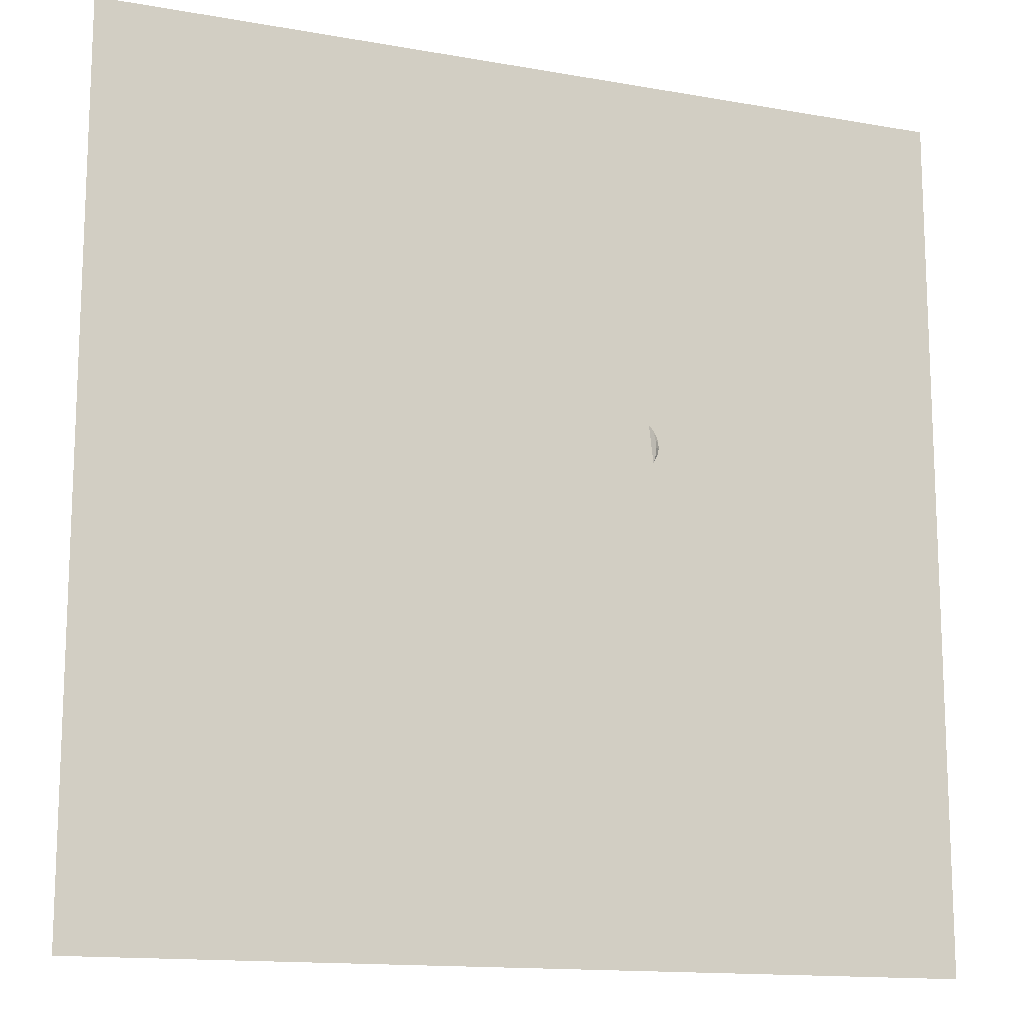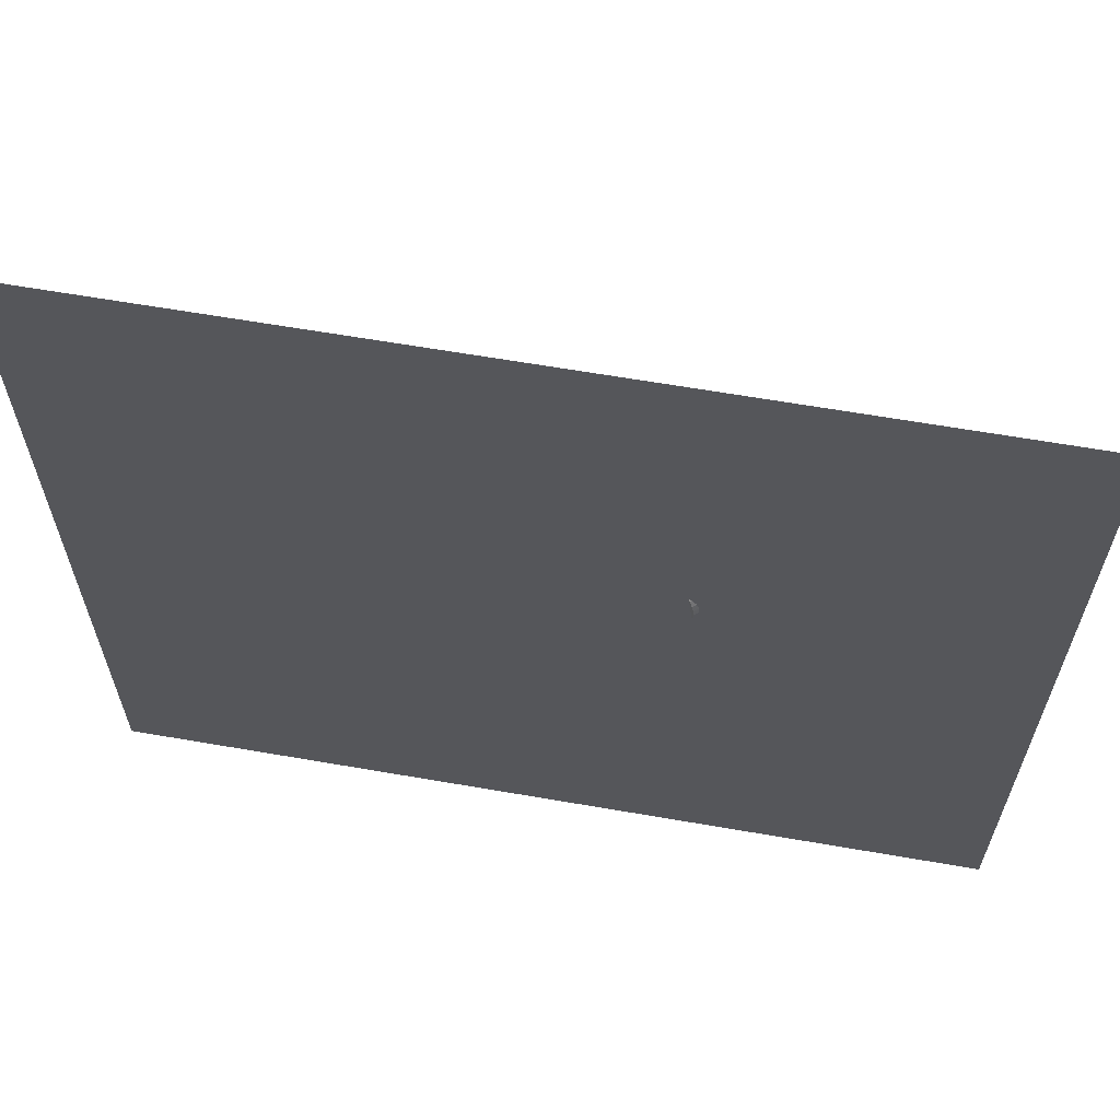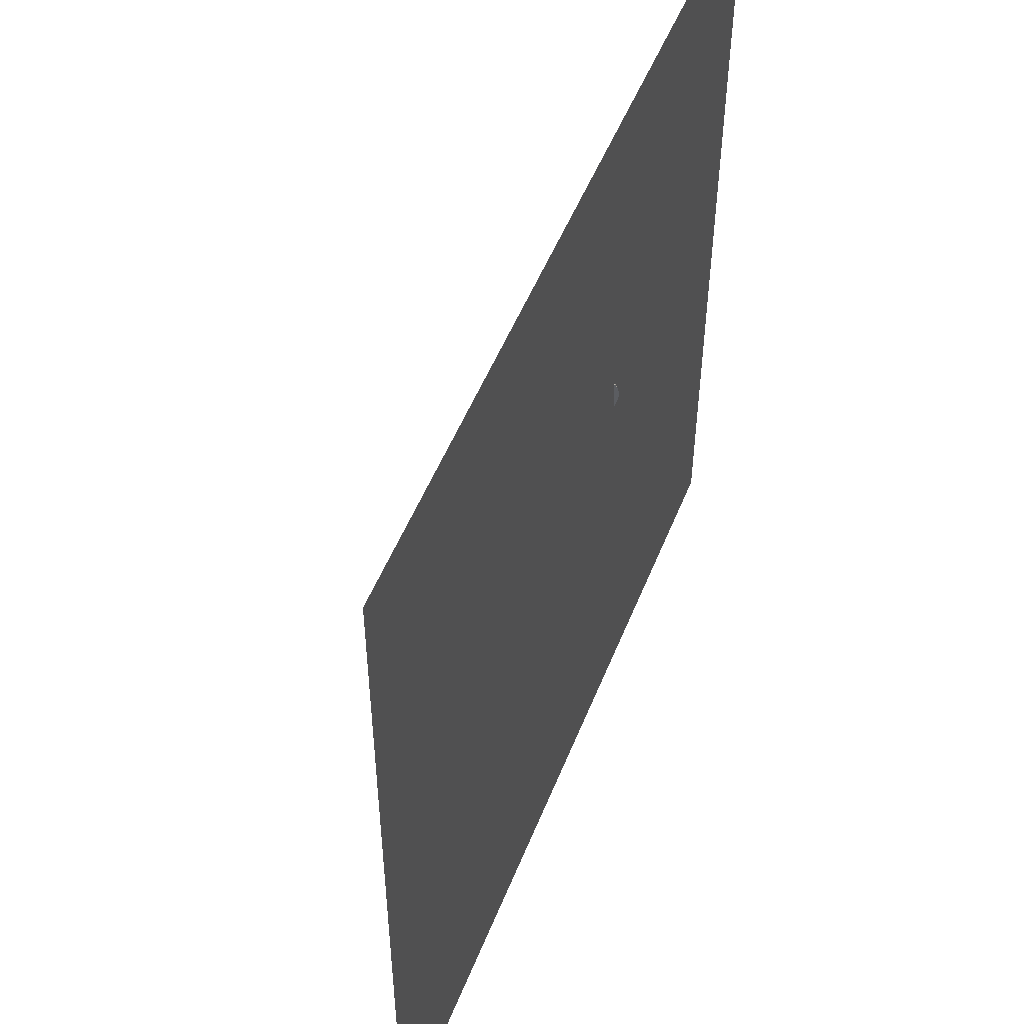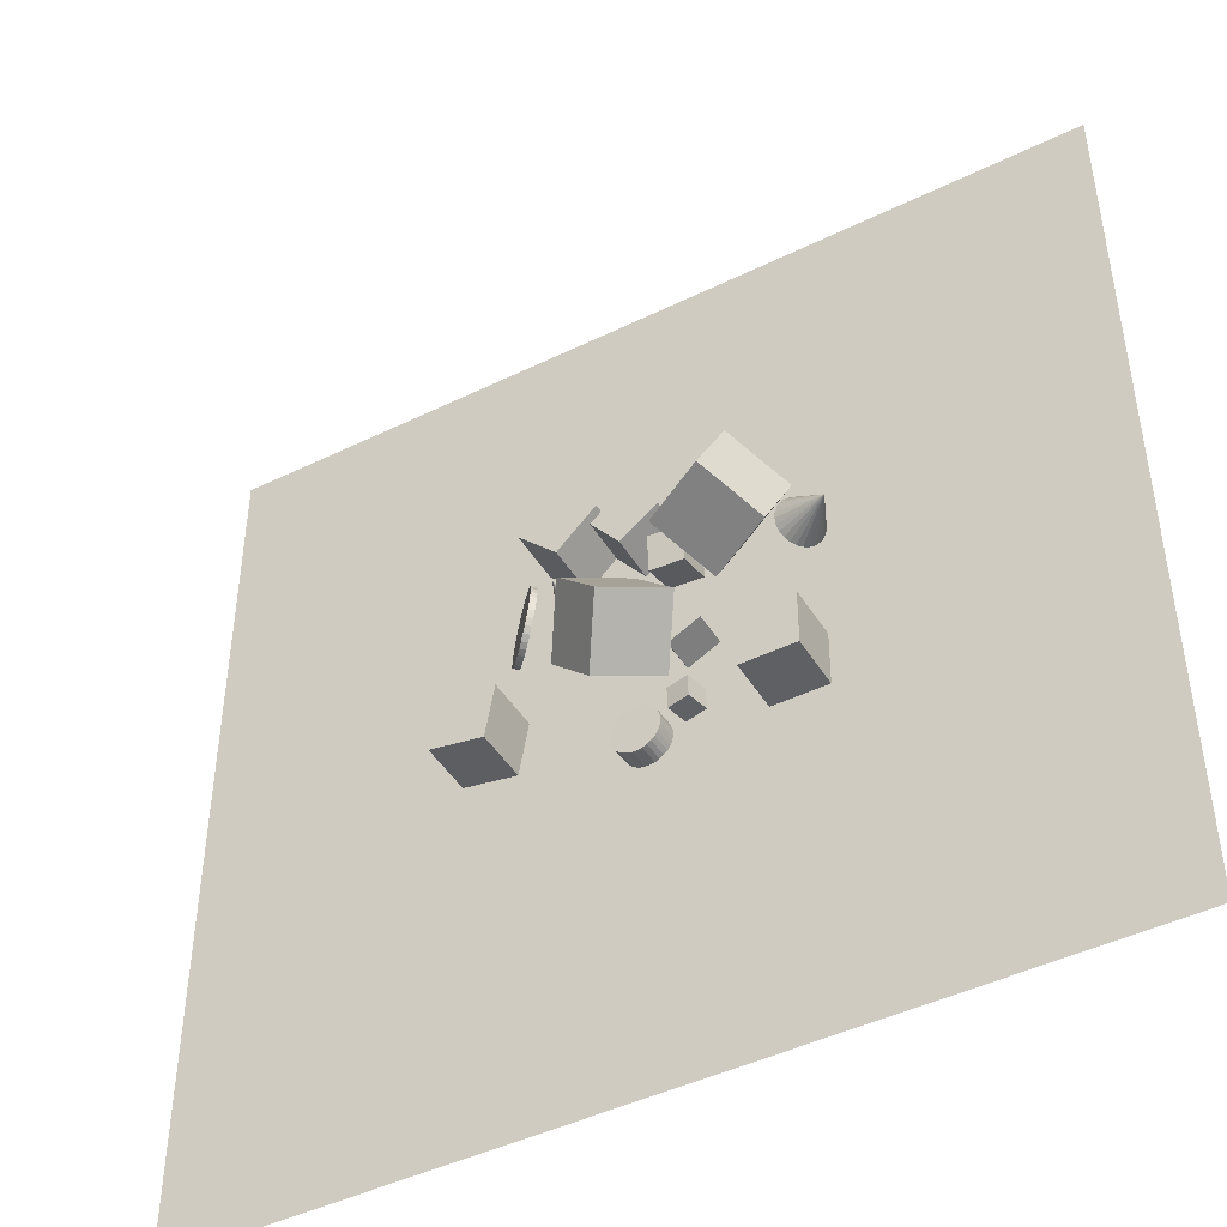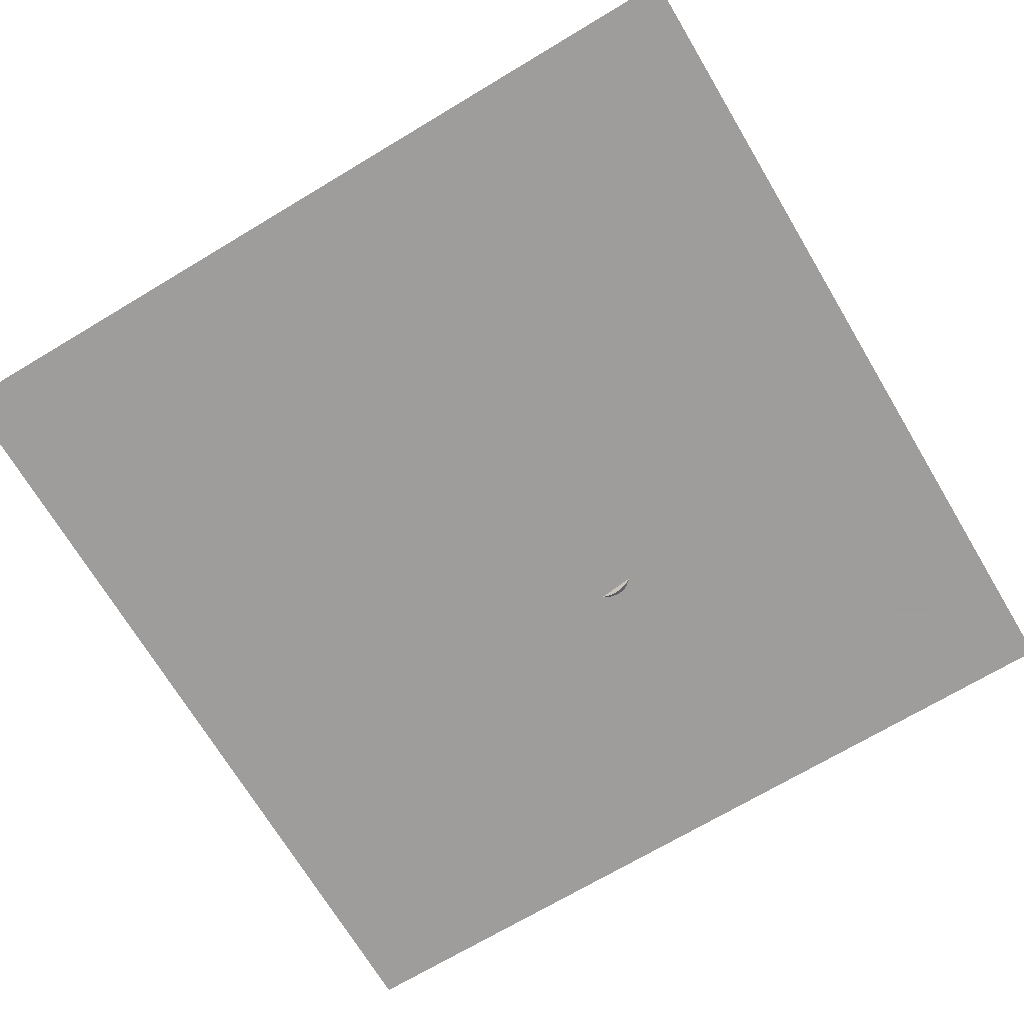
<metadata>
{"format":"obj","ext":"obj","renderer":"f3d","projection":"perspective","resolution":1024,"background":"white","views":[{"elev":-14.1,"azim":158.5,"up":"+Y"},{"elev":63.9,"azim":-170.1,"up":"+Y"},{"elev":52.1,"azim":111.6,"up":"+Y"},{"elev":-45.2,"azim":29.5,"up":"+Y"},{"elev":-70.7,"azim":120.9,"up":"+Z"}]}
</metadata>
<code>
v -1.033 13.33 -2.246
v -1.161 13.03 -2.221
v -1.363 12.77 -2.204
v -1.624 12.57 -2.198
v -1.927 12.45 -2.201
v -2.252 12.41 -2.215
v -2.575 12.45 -2.237
v -2.377 13.92 0.1438
v -2.876 12.57 -2.267
v -3.134 12.77 -2.303
v -3.33 13.03 -2.341
v -3.453 13.33 -2.38
v -3.492 13.66 -2.417
v -3.447 13.98 -2.449
v -3.319 14.28 -2.474
v -3.117 14.54 -2.49
v -2.856 14.73 -2.497
v -2.553 14.86 -2.493
v -2.228 14.9 -2.48
v -1.905 14.86 -2.457
v -1.604 14.73 -2.427
v -1.346 14.53 -2.392
v -1.149 14.27 -2.353
v -1.027 13.97 -2.314
v -0.9875 13.65 -2.278
f 24 8 25
f 1 8 2
f 23 8 24
f 22 8 23
f 21 8 22
f 20 8 21
f 19 8 20
f 18 8 19
f 17 8 18
f 16 8 17
f 15 8 16
f 14 8 15
f 13 8 14
f 12 8 13
f 11 8 12
f 10 8 11
f 9 8 10
f 7 8 9
f 6 8 7
f 5 8 6
f 4 8 5
f 3 8 4
f 25 8 1
f 2 8 3
f 15 21 25
f 25 1 4
f 2 3 4
f 4 5 6
f 6 7 4
f 9 10 15
f 11 12 15
f 13 14 15
f 15 16 19
f 17 18 16
f 19 20 21
f 21 22 25
f 23 24 25
f 1 2 4
f 4 7 9
f 10 11 15
f 13 15 12
f 18 19 16
f 22 23 25
f 25 4 9
f 9 15 25
f 19 21 15
v 2.47 15.5 -2.208
v 1.019 15.63 -2.228
v 2.42 15.17 -0.7873
v 0.969 15.31 -0.8071
v 2.342 14.08 -2.534
v 0.891 14.22 -2.554
v 2.293 13.76 -1.114
v 0.8415 13.89 -1.133
f 29 28 26
f 29 33 32
f 31 30 32
f 27 26 30
f 26 28 32
f 31 33 29
f 27 29 26
f 28 29 32
f 33 31 32
f 31 27 30
f 30 26 32
f 27 31 29
v 1.571 9.936 -2.56
v 1.563 9.924 -1.102
v 0.9218 11.24 -2.552
v 0.9141 11.23 -1.094
v 2.876 10.59 -2.547
v 2.868 10.57 -1.089
v 2.227 11.89 -2.539
v 2.219 11.88 -1.082
f 37 36 34
f 41 40 36
f 41 39 38
f 35 34 38
f 36 40 38
f 39 41 37
f 35 37 34
f 37 41 36
f 40 41 38
f 39 35 38
f 34 36 38
f 35 39 37
v 2.538 16.4 -0.2551
v 2.079 13.71 1.12
v 5.21 16.69 1.193
v 4.752 14 2.568
v 3.94 14.98 -2.564
v 3.482 12.29 -1.189
v 6.612 15.26 -1.116
v 6.154 12.58 0.2587
f 45 44 42
f 49 48 44
f 47 46 48
f 43 42 46
f 44 48 46
f 47 49 45
f 43 45 42
f 45 49 44
f 49 47 48
f 47 43 46
f 42 44 46
f 43 47 45
v -2.654 10.3 -0.3617
v -0.664 8.122 0.4243
v -1.332 12.22 1.609
v 0.6582 10.04 2.395
v -0.7543 11.24 -2.557
v 1.236 9.066 -1.771
v 0.568 13.16 -0.5861
v 2.558 10.99 0.2
f 51 53 52
f 57 56 52
f 57 55 54
f 55 51 50
f 52 56 54
f 55 57 53
f 50 51 52
f 53 57 52
f 56 57 54
f 54 55 50
f 50 52 54
f 51 55 53
v -6.544 11.53 -2.561
v -6.681 10.59 -2.57
v -6.56 11.52 -1.616
v -6.698 10.59 -1.625
v -5.609 11.39 -2.545
v -5.747 10.45 -2.554
v -5.626 11.38 -1.6
v -5.764 10.45 -1.61
f 61 60 58
f 61 65 64
f 63 62 64
f 63 59 58
f 58 60 64
f 65 61 59
f 59 61 58
f 60 61 64
f 65 63 64
f 62 63 58
f 62 58 64
f 63 65 59
v -0.2767 8.045 -2.492
v -0.2917 8.017 -1.609
v -0.08322 8.076 -2.488
v -0.0983 8.049 -1.604
v 0.1127 8.069 -2.485
v 0.0976 8.042 -1.601
v 0.3035 8.024 -2.483
v 0.2884 7.997 -1.599
v 0.4819 7.943 -2.483
v 0.4668 7.916 -1.599
v 0.641 7.829 -2.483
v 0.626 7.801 -1.6
v 0.7748 7.685 -2.486
v 0.7597 7.658 -1.602
v 0.8781 7.519 -2.489
v 0.863 7.491 -1.605
v 0.9468 7.335 -2.494
v 0.9317 7.308 -1.61
v 0.9785 7.142 -2.499
v 0.9634 7.114 -1.615
v 0.9717 6.946 -2.505
v 0.9567 6.919 -1.622
v 0.9269 6.755 -2.512
v 0.9119 6.728 -1.628
v 0.8458 6.577 -2.519
v 0.8307 6.55 -1.635
v 0.7314 6.418 -2.526
v 0.7163 6.391 -1.642
v 0.5881 6.284 -2.532
v 0.573 6.257 -1.649
v 0.4215 6.181 -2.538
v 0.4064 6.154 -1.655
v 0.2379 6.113 -2.544
v 0.2229 6.085 -1.66
v 0.0445 6.081 -2.548
v 0.02942 6.054 -1.664
v -0.1514 6.088 -2.551
v -0.1665 6.06 -1.667
v -0.3422 6.133 -2.553
v -0.3573 6.105 -1.669
v -0.5206 6.214 -2.553
v -0.5357 6.187 -1.67
v -0.6798 6.328 -2.553
v -0.6948 6.301 -1.669
v -0.8135 6.472 -2.55
v -0.8286 6.444 -1.667
v -0.9168 6.638 -2.547
v -0.9319 6.611 -1.663
v -0.9855 6.822 -2.542
v -1.001 6.794 -1.659
v -1.017 7.015 -2.537
v -1.032 6.988 -1.653
v -1.01 7.211 -2.531
v -1.026 7.184 -1.647
v -0.9657 7.402 -2.524
v -0.9807 7.374 -1.64
v -0.8845 7.58 -2.517
v -0.8996 7.553 -1.634
v -0.7701 7.739 -2.51
v -0.7852 7.712 -1.627
v -0.6268 7.873 -2.504
v -0.6419 7.845 -1.62
v -0.4602 7.976 -2.498
v -0.4753 7.948 -1.614
f 66 67 69
f 69 71 70
f 71 73 72
f 72 73 75
f 75 77 76
f 77 79 78
f 79 81 80
f 80 81 83
f 83 85 84
f 85 87 86
f 87 89 88
f 89 91 90
f 90 91 93
f 93 95 94
f 94 95 97
f 96 97 99
f 99 101 100
f 101 103 102
f 103 105 104
f 104 105 107
f 107 109 108
f 109 111 110
f 110 111 113
f 113 115 114
f 115 117 116
f 117 119 118
f 119 121 120
f 121 123 122
f 123 125 124
f 124 125 127
f 99 79 71
f 129 67 66
f 126 127 129
f 96 112 128
f 68 66 69
f 68 69 70
f 70 71 72
f 74 72 75
f 74 75 76
f 76 77 78
f 78 79 80
f 82 80 83
f 82 83 84
f 84 85 86
f 86 87 88
f 88 89 90
f 92 90 93
f 92 93 94
f 96 94 97
f 98 96 99
f 98 99 100
f 100 101 102
f 102 103 104
f 106 104 107
f 106 107 108
f 108 109 110
f 112 110 113
f 112 113 114
f 114 115 116
f 116 117 118
f 118 119 120
f 120 121 122
f 122 123 124
f 126 124 127
f 71 69 67
f 67 129 127
f 127 125 119
f 123 121 119
f 119 117 115
f 115 113 111
f 111 109 107
f 107 105 103
f 103 101 99
f 99 97 95
f 95 93 91
f 91 89 95
f 87 85 79
f 83 81 79
f 79 77 75
f 75 73 71
f 71 67 119
f 125 123 119
f 119 115 111
f 111 107 119
f 103 99 71
f 95 89 87
f 85 83 79
f 79 75 71
f 67 127 119
f 119 107 103
f 99 95 87
f 87 79 99
f 71 119 103
f 128 129 66
f 128 126 129
f 128 66 72
f 68 70 72
f 72 74 76
f 76 78 80
f 80 82 84
f 84 86 80
f 88 90 92
f 92 94 96
f 96 98 100
f 100 102 112
f 104 106 112
f 108 110 112
f 112 114 116
f 116 118 112
f 120 122 124
f 124 126 128
f 66 68 72
f 72 76 80
f 80 86 88
f 88 92 96
f 96 100 112
f 106 108 112
f 112 118 120
f 120 124 128
f 128 72 96
f 80 88 96
f 102 104 112
f 112 120 128
f 72 80 96
v -7.518 8.329 -0.227
v -5.228 7.925 -0.2295
v -7.115 10.62 -0.2111
v -4.825 10.22 -0.2135
v -7.518 8.345 -2.552
v -5.228 7.941 -2.555
v -7.114 10.64 -2.536
v -4.824 10.23 -2.539
f 133 132 130
f 137 136 132
f 135 134 136
f 131 130 134
f 132 136 134
f 135 137 133
f 131 133 130
f 133 137 132
f 137 135 136
f 135 131 134
f 130 132 134
f 131 135 133
v -2.443 15.69 -2.534
v -2.445 15.7 -0.2088
v -4.083 17.34 -2.539
v -4.085 17.35 -0.2136
v -0.795 17.33 -2.537
v -0.7963 17.34 -0.2118
v -2.435 18.98 -2.542
v -2.436 18.99 -0.2166
f 139 141 140
f 141 145 144
f 143 142 144
f 139 138 142
f 140 144 142
f 145 141 139
f 138 139 140
f 140 141 144
f 145 143 144
f 143 139 142
f 138 140 142
f 143 145 139
v 1.451 7.441 -2.557
v 1.425 8.386 -2.555
v 2.373 7.466 -2.348
v 2.347 8.411 -2.346
v 1.243 7.433 -1.635
v 1.217 8.378 -1.633
v 2.164 7.458 -1.426
v 2.138 8.403 -1.424
f 147 149 148
f 153 152 148
f 151 150 152
f 147 146 150
f 148 152 150
f 153 149 147
f 146 147 148
f 149 153 148
f 153 151 152
f 151 147 150
f 146 148 150
f 151 153 147
v 7.21 14.54 -2.2
v 7.251 14.32 -2.344
v 7.248 14.08 -2.444
v 7.2 13.83 -2.493
v 7.111 13.59 -2.488
v 6.988 13.36 -2.429
v 6.837 13.18 -2.321
v 8.104 13.41 -0.4917
v 6.67 13.05 -2.17
v 6.499 12.97 -1.988
v 6.334 12.97 -1.785
v 6.187 13.02 -1.577
v 6.068 13.14 -1.378
v 5.985 13.31 -1.2
v 5.944 13.53 -1.057
v 5.947 13.77 -0.9572
v 5.995 14.02 -0.9082
v 6.084 14.27 -0.9132
v 6.207 14.49 -0.9719
v 6.358 14.67 -1.08
v 6.525 14.81 -1.231
v 6.696 14.88 -1.413
v 6.861 14.89 -1.615
v 7.008 14.83 -1.823
v 7.127 14.71 -2.023
f 177 161 178
f 154 161 155
f 176 161 177
f 175 161 176
f 174 161 175
f 173 161 174
f 172 161 173
f 171 161 172
f 170 161 171
f 169 161 170
f 168 161 169
f 167 161 168
f 166 161 167
f 165 161 166
f 164 161 165
f 163 161 164
f 162 161 163
f 160 161 162
f 159 161 160
f 158 161 159
f 157 161 158
f 156 161 157
f 178 161 154
f 155 161 156
f 164 175 156
f 178 154 155
f 155 156 178
f 157 158 159
f 159 160 164
f 162 163 164
f 164 165 170
f 166 167 165
f 168 169 170
f 170 171 172
f 172 173 174
f 174 175 172
f 176 177 178
f 178 156 175
f 157 159 164
f 162 164 160
f 167 168 170
f 170 172 175
f 175 176 178
f 156 157 164
f 165 167 170
f 170 175 164
v -3.979 15.41 -1.315
v -4.169 15.43 -1.145
v -3.805 15.28 -1.106
v -3.994 15.31 -0.9355
v -3.653 15.11 -0.9162
v -3.843 15.13 -0.7455
v -3.531 14.89 -0.7528
v -3.72 14.91 -0.5822
v -3.442 14.63 -0.6224
v -3.631 14.66 -0.4517
v -3.39 14.35 -0.5297
v -3.579 14.38 -0.3591
v -3.377 14.06 -0.4786
v -3.566 14.08 -0.3079
v -3.403 13.76 -0.4708
v -3.592 13.78 -0.3001
v -3.468 13.47 -0.5067
v -3.657 13.49 -0.336
v -3.568 13.2 -0.5849
v -3.758 13.22 -0.4143
v -3.701 12.96 -0.7024
v -3.891 12.98 -0.5318
v -3.861 12.75 -0.8548
v -4.051 12.78 -0.6841
v -4.042 12.6 -1.036
v -4.231 12.62 -0.8654
v -4.236 12.5 -1.239
v -4.426 12.52 -1.069
v -4.437 12.45 -1.457
v -4.627 12.47 -1.286
v -4.637 12.46 -1.68
v -4.826 12.48 -1.509
v -4.828 12.53 -1.9
v -5.017 12.55 -1.73
v -5.002 12.66 -2.11
v -5.191 12.68 -1.939
v -5.153 12.83 -2.299
v -5.343 12.85 -2.129
v -5.276 13.05 -2.463
v -5.465 13.07 -2.292
v -5.365 13.31 -2.593
v -5.554 13.33 -2.423
v -5.417 13.59 -2.686
v -5.607 13.61 -2.515
v -5.43 13.88 -2.737
v -5.62 13.9 -2.566
v -5.404 14.18 -2.745
v -5.593 14.2 -2.574
v -5.339 14.47 -2.709
v -5.529 14.49 -2.538
v -5.238 14.74 -2.631
v -5.428 14.76 -2.46
v -5.105 14.98 -2.513
v -5.295 15 -2.343
v -4.946 15.18 -2.361
v -5.135 15.21 -2.19
v -4.765 15.34 -2.18
v -4.955 15.36 -2.009
v -4.571 15.44 -1.976
v -4.76 15.47 -1.806
v -4.37 15.49 -1.759
v -4.559 15.51 -1.588
v -4.17 15.48 -1.536
v -4.359 15.5 -1.365
f 180 182 181
f 182 184 183
f 184 186 185
f 186 188 187
f 188 190 189
f 190 192 191
f 191 192 194
f 193 194 196
f 196 198 197
f 197 198 200
f 199 200 202
f 201 202 204
f 204 206 205
f 205 206 208
f 207 208 210
f 210 212 211
f 212 214 213
f 214 216 215
f 215 216 218
f 217 218 220
f 220 222 221
f 222 224 223
f 223 224 226
f 225 226 228
f 228 230 229
f 229 230 232
f 232 234 233
f 234 236 235
f 235 236 238
f 237 238 240
f 210 200 184
f 242 180 179
f 239 240 242
f 209 237 241
f 179 180 181
f 181 182 183
f 183 184 185
f 185 186 187
f 187 188 189
f 189 190 191
f 193 191 194
f 195 193 196
f 195 196 197
f 199 197 200
f 201 199 202
f 203 201 204
f 203 204 205
f 207 205 208
f 209 207 210
f 209 210 211
f 211 212 213
f 213 214 215
f 217 215 218
f 219 217 220
f 219 220 221
f 221 222 223
f 225 223 226
f 227 225 228
f 227 228 229
f 231 229 232
f 231 232 233
f 233 234 235
f 237 235 238
f 239 237 240
f 184 182 180
f 180 242 240
f 240 238 234
f 236 234 238
f 232 230 228
f 228 226 232
f 224 222 226
f 220 218 216
f 216 214 212
f 212 210 216
f 208 206 210
f 204 202 200
f 200 198 196
f 196 194 200
f 192 190 188
f 188 186 184
f 184 180 240
f 240 234 184
f 232 226 216
f 222 220 216
f 216 210 234
f 206 204 210
f 200 194 192
f 192 188 200
f 184 234 210
f 226 222 216
f 210 204 200
f 200 188 184
f 234 232 216
f 241 242 179
f 241 239 242
f 241 179 181
f 181 183 241
f 185 187 189
f 189 191 193
f 193 195 201
f 197 199 201
f 201 203 205
f 205 207 209
f 209 211 213
f 213 215 217
f 217 219 221
f 221 223 225
f 225 227 229
f 229 231 235
f 233 235 231
f 237 239 241
f 241 183 201
f 185 189 183
f 195 197 201
f 201 205 209
f 209 213 217
f 217 221 225
f 225 229 235
f 235 217 225
f 183 189 193
f 193 201 183
f 209 217 235
f 235 237 209
f 241 201 209
v -7.624 11.17 -2.567
v -7.637 11.16 -1.622
v -7.378 12.08 -2.553
v -7.391 12.07 -1.608
v -6.711 10.92 -2.557
v -6.724 10.91 -1.612
v -6.466 11.84 -2.543
v -6.479 11.83 -1.598
f 246 245 243
f 250 249 245
f 250 248 247
f 244 243 247
f 245 249 247
f 250 246 244
f 244 246 243
f 246 250 245
f 249 250 247
f 248 244 247
f 243 245 247
f 248 250 244
v 4.631 6.663 -2.554
v 4.621 6.657 -0.2287
v 4.65 8.989 -2.548
v 4.639 8.983 -0.2226
v 6.956 6.645 -2.543
v 6.946 6.639 -0.218
v 6.975 8.97 -2.537
v 6.964 8.964 -0.2119
f 254 253 251
f 254 258 257
f 258 256 255
f 252 251 255
f 251 253 257
f 258 254 252
f 252 254 251
f 253 254 257
f 257 258 255
f 256 252 255
f 255 251 257
f 256 258 252
v -1.263 16.9 -2.541
v -1.253 16.89 -0.5407
v 0.314 18.13 -2.545
v 0.3243 18.12 -0.545
v -0.03285 15.32 -2.552
v -0.02252 15.31 -0.5521
v 1.544 16.55 -2.556
v 1.554 16.54 -0.5563
f 262 261 259
f 266 265 261
f 264 263 265
f 264 260 259
f 259 261 265
f 266 262 260
f 260 262 259
f 262 266 261
f 266 264 265
f 263 264 259
f 263 259 265
f 264 266 260
v -18.87 -7.621 -2.577
v 18.87 -7.621 -2.577
v -18.87 30.12 -2.577
v 18.87 30.12 -2.577
f 268 270 269
f 267 268 269

</code>
